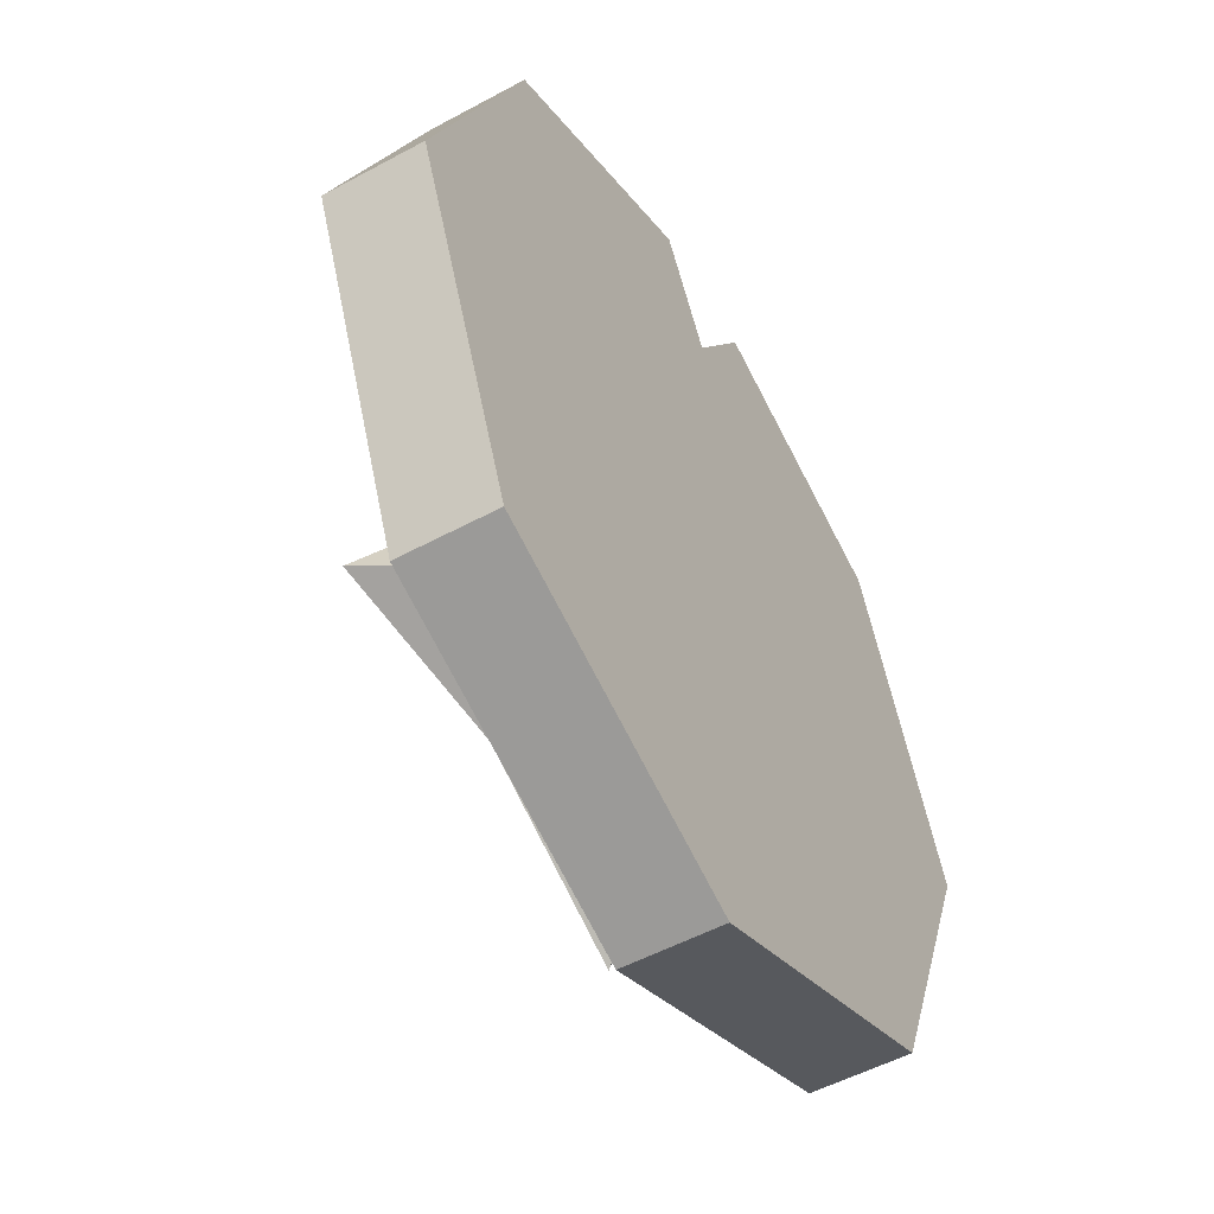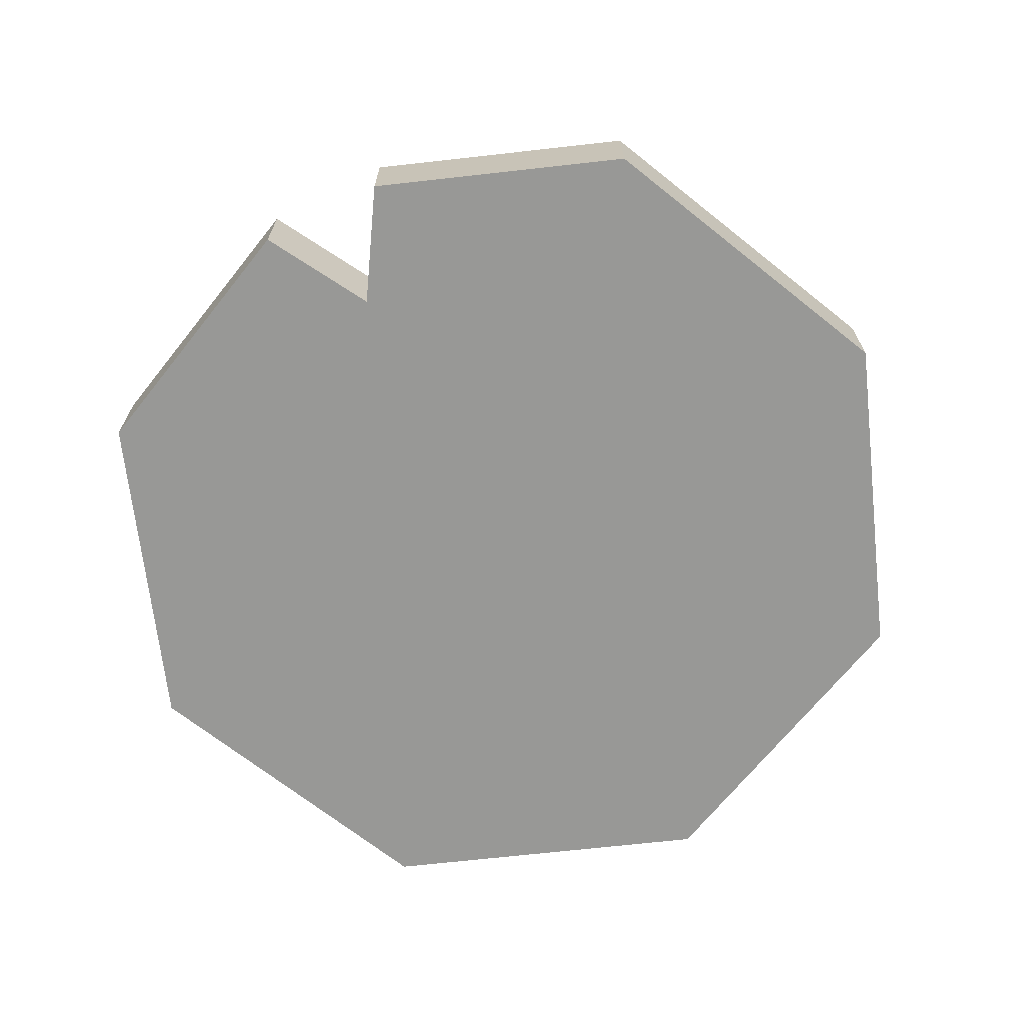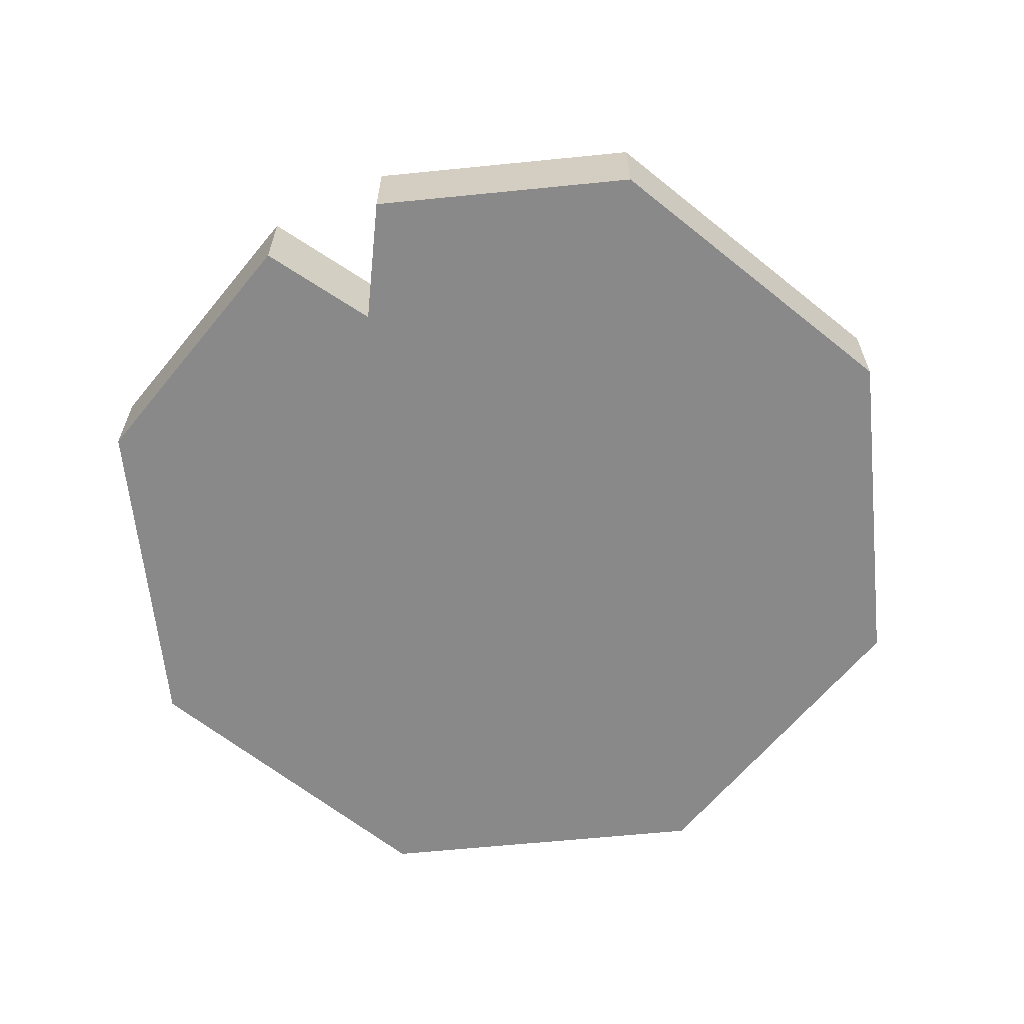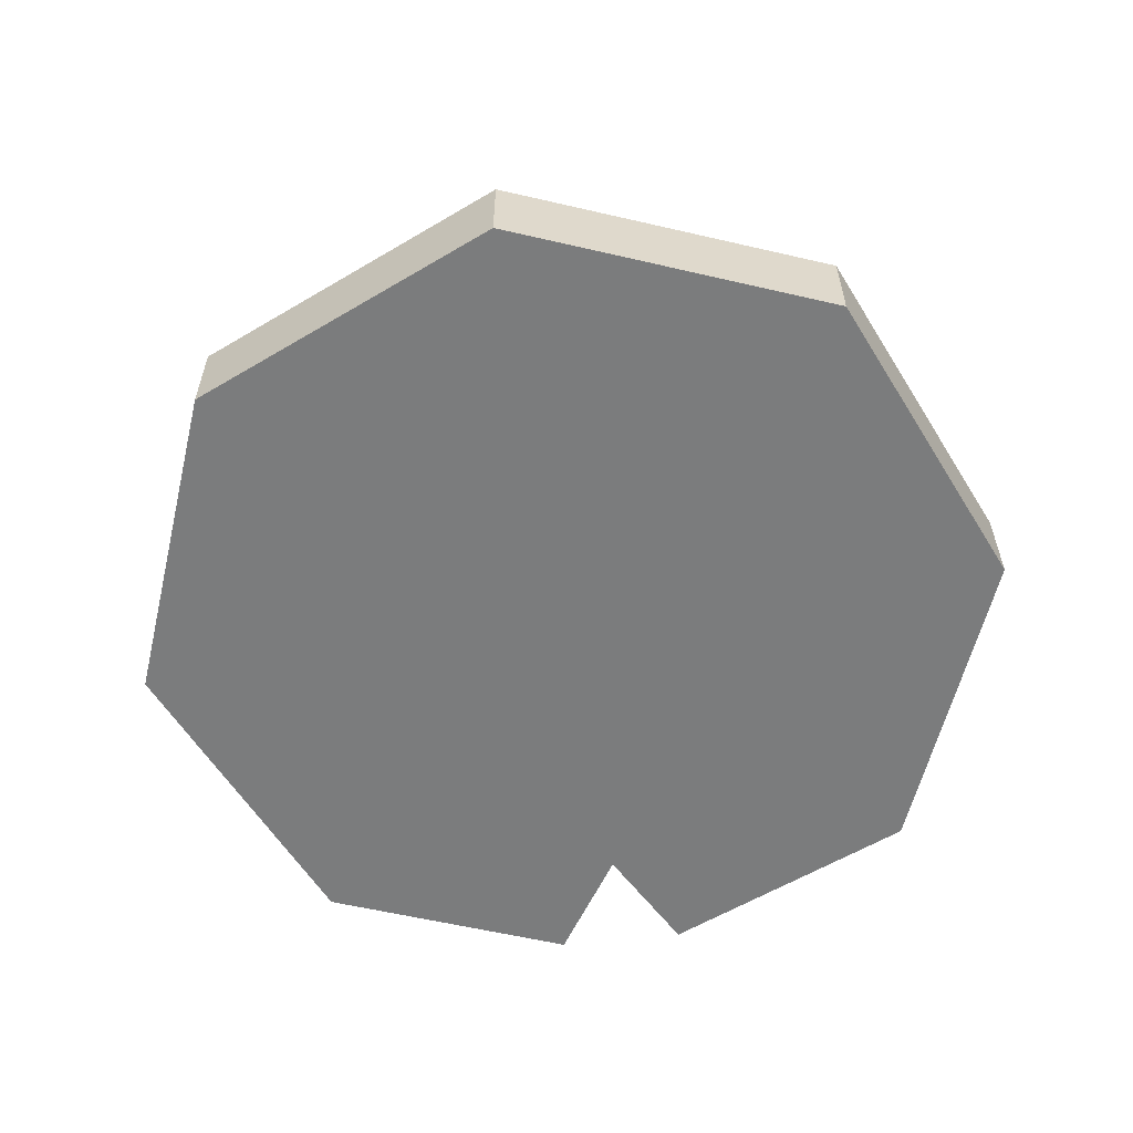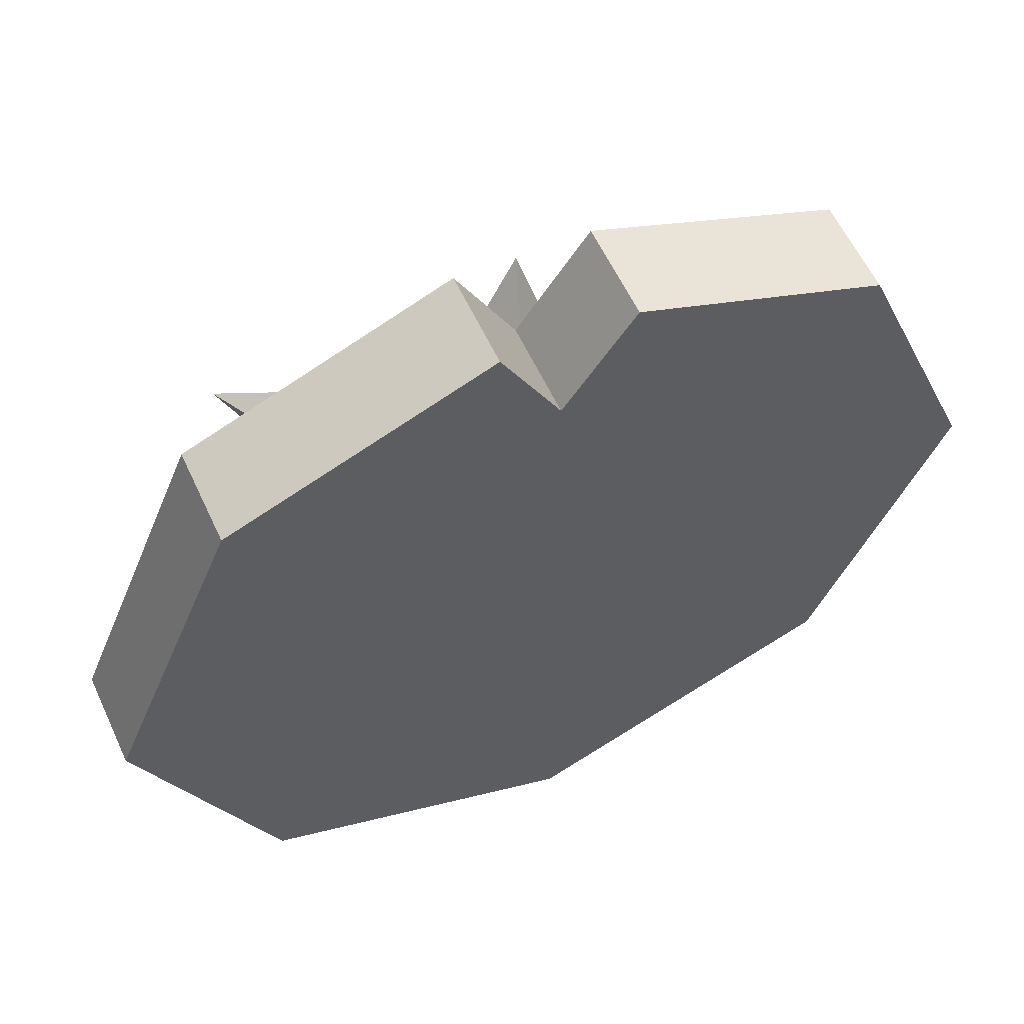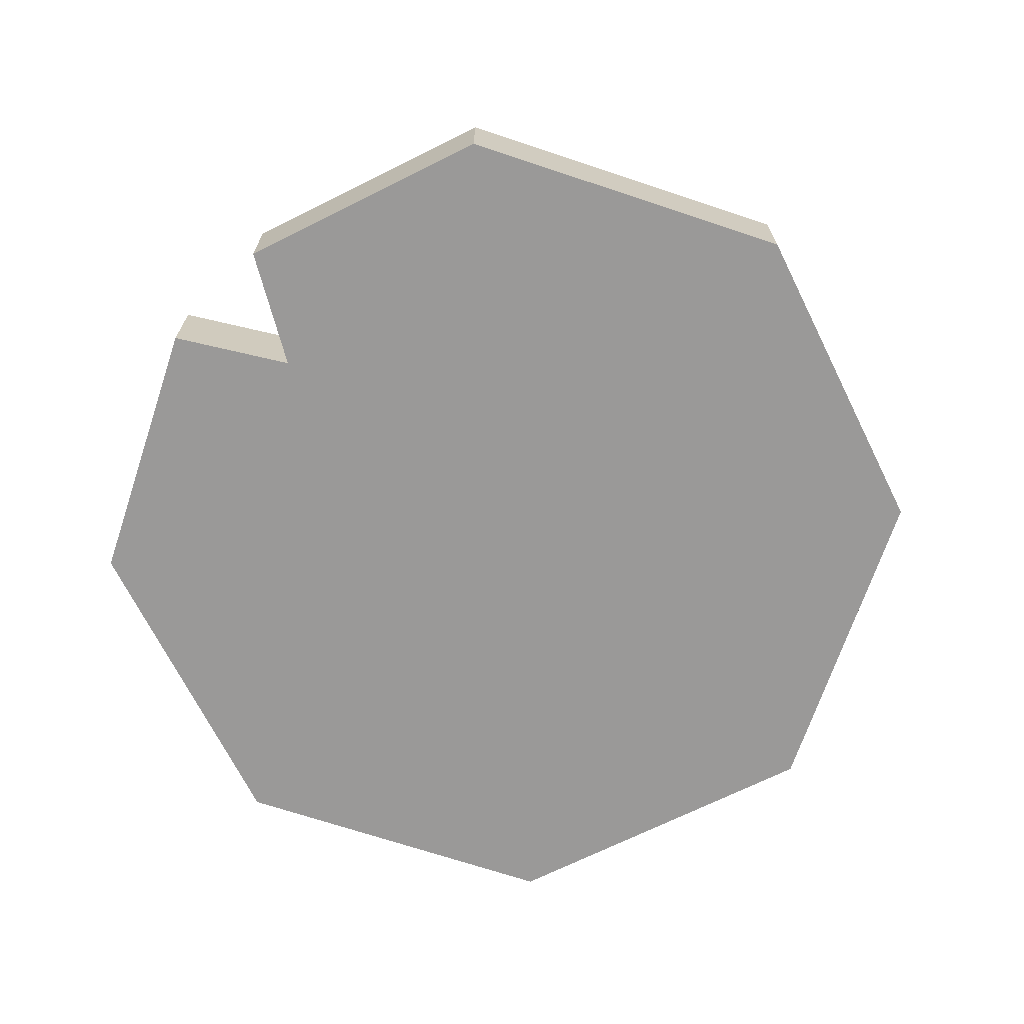
<metadata>
{"format":"obj","ext":"obj","renderer":"f3d","projection":"perspective","resolution":1024,"background":"white","views":[{"elev":-52.2,"azim":-59.7,"up":"+Z"},{"elev":-68.5,"azim":28.9,"up":"+Y"},{"elev":-63.0,"azim":28.3,"up":"+Y"},{"elev":-58.7,"azim":-171.0,"up":"+Y"},{"elev":59.0,"azim":-24.8,"up":"+Z"},{"elev":-69.1,"azim":49.0,"up":"+Y"}]}
</metadata>
<code>
g Plant003_V2
v -0.7406 0.002047 0.7375
v -0.1322 0.002047 0.9895
v 0.004312 0.002047 0.7295
v 0.004312 0.002047 -1.061
v 0.7493 0.002047 -0.7524
v 0.7493 0.2244 -0.7524
v 0.004312 0.2244 -1.061
v 0.7493 0.002047 -0.7524
v 1.058 0.002047 -0.007482
v 1.058 0.2244 -0.007482
v 0.7493 0.2244 -0.7524
v 1.058 0.002047 -0.007482
v 0.7493 0.002047 0.7375
v 0.7493 0.2244 0.7375
v 1.058 0.2244 -0.007482
v 0.1715 0.002047 0.9768
v 0.004312 0.002047 0.7295
v 0.004312 0.2244 0.7295
v 0.1715 0.2244 0.9768
v -0.1322 0.002047 0.9895
v -0.7406 0.002047 0.7375
v -0.7406 0.2244 0.7375
v -0.1322 0.2244 0.9895
v -0.7406 0.002047 0.7375
v -1.049 0.002047 -0.007482
v -1.049 0.2244 -0.007482
v -0.7406 0.2244 0.7375
v -1.049 0.002047 -0.007482
v -0.7406 0.002047 -0.7524
v -0.7406 0.2244 -0.7524
v -1.049 0.2244 -0.007482
v -0.7406 0.002047 -0.7524
v 0.004312 0.002047 -1.061
v 0.004312 0.2244 -1.061
v -0.7406 0.2244 -0.7524
v 0.7493 0.002047 -0.7524
v 0.004312 0.002047 -1.061
v -0.7406 0.002047 -0.7524
v 1.058 0.002047 -0.007482
v -1.049 0.002047 -0.007482
v 0.7493 0.002047 0.7375
v 0.004312 0.002047 0.7295
v -0.7406 0.002047 0.7375
v 0.1715 0.002047 0.9768
v 0.004312 0.002047 0.7295
v -0.1322 0.002047 0.9895
v -0.1322 0.2244 0.9895
v 0.004312 0.2244 0.7295
v 0.7493 0.002047 0.7375
v 0.1715 0.002047 0.9768
v 0.1715 0.2244 0.9768
v 0.7493 0.2244 0.7375
v -0.1609 0.1284 -0.1635
v -0.5493 0.4768 -0.3774
v -0.3023 0.3953 0.01341
v -0.2126 0.124 -0.03718
v 0.1023 0.124 0.204
v 0.2217 0.3673 0.2429
v 0.6512 0.4626 0.2661
v 0.2372 0.124 0.1481
v 0.2127 0.124 -0.1686
v 0.388 0.4626 -0.6113
v -0.06075 0.4626 -0.3844
v 0.01262 0.124 -0.1989
v 0.01262 0.124 -0.1989
v -0.06075 0.4626 -0.3844
v -0.5493 0.4768 -0.3774
v -0.1609 0.1284 -0.1635
v -0.1137 0.124 0.1996
v -0.0994 0.4159 0.3157
v 0.1153 0.4626 0.6305
v 0.003282 0.124 0.2644
v 0.297 0.124 0.008249
v 0.3253 0.4626 -0.07998
v 0.388 0.4626 -0.6113
v 0.2127 0.124 -0.1686
v -0.189 0.1358 0.1372
v -0.5978 0.4823 0.5186
v -0.0994 0.4159 0.3157
v -0.1137 0.124 0.1996
v -0.2126 0.124 -0.03718
v -0.3023 0.3953 0.01341
v -0.5978 0.4823 0.5186
v -0.189 0.1358 0.1372
v 0.2372 0.124 0.1481
v 0.6512 0.4626 0.2661
v 0.3253 0.4626 -0.07998
v 0.297 0.124 0.008249
v 0.003282 0.124 0.2644
v 0.1153 0.4626 0.6305
v 0.2217 0.3673 0.2429
v 0.1023 0.124 0.204
v -0.03897 0.3861 -0.2928
v -0.06075 0.4626 -0.3844
v 0.388 0.4626 -0.6113
v 0.2069 0.3794 -0.3509
v 0.2069 0.3794 -0.3509
v 0.388 0.4626 -0.6113
v 0.3253 0.4626 -0.07998
v 0.2198 0.3861 -0.03875
v 0.2198 0.3861 -0.03875
v 0.3253 0.4626 -0.07998
v 0.6512 0.4626 0.2661
v 0.3844 0.3861 0.1436
v 0.3844 0.3861 0.1436
v 0.6512 0.4626 0.2661
v 0.2217 0.3673 0.2429
v 0.1717 0.3884 0.1785
v 0.05235 0.3992 0.3737
v 0.1153 0.4626 0.6305
v -0.0994 0.4159 0.3157
v -0.0875 0.408 0.2216
v -0.3233 0.4112 0.285
v -0.5978 0.4823 0.5186
v -0.3023 0.3953 0.01341
v -0.2022 0.3861 0.008809
v -0.2022 0.3861 0.008809
v -0.3023 0.3953 0.01341
v -0.5493 0.4768 -0.3774
v -0.3692 0.4193 -0.2767
v -0.3692 0.4193 -0.2767
v -0.5493 0.4768 -0.3774
v -0.06075 0.4626 -0.3844
v -0.03897 0.3861 -0.2928
v -0.0875 0.408 0.2216
v -0.0994 0.4159 0.3157
v -0.5978 0.4823 0.5186
v -0.3233 0.4112 0.285
v 0.1717 0.3884 0.1785
v 0.2217 0.3673 0.2429
v 0.1153 0.4626 0.6305
v 0.05235 0.3992 0.3737
v 0.004134 0.1218 -0.9919
v 0.004312 0.2244 -1.061
v 0.7493 0.2244 -0.7524
v 0.6932 0.1218 -0.7065
v 0.6932 0.1218 -0.7065
v 0.7493 0.2244 -0.7524
v 1.058 0.2244 -0.007482
v 0.9786 0.1218 -0.01748
v 0.9786 0.1218 -0.01748
v 1.058 0.2244 -0.007482
v 0.7493 0.2244 0.7375
v 0.6932 0.1218 0.6716
v 0.1588 0.1218 0.8929
v 0.1715 0.2244 0.9768
v 0.004312 0.2244 0.7295
v 0.004134 0.1218 0.7215
v -0.1222 0.1218 0.9047
v -0.1322 0.2244 0.9895
v -0.7406 0.2244 0.7375
v -0.6849 0.1218 0.6716
v -0.6849 0.1218 0.6716
v -0.7406 0.2244 0.7375
v -1.049 0.2244 -0.007482
v -0.9703 0.1218 -0.01748
v -0.9703 0.1218 -0.01748
v -1.049 0.2244 -0.007482
v -0.7406 0.2244 -0.7524
v -0.6849 0.1218 -0.7065
v -0.6849 0.1218 -0.7065
v -0.7406 0.2244 -0.7524
v 0.004312 0.2244 -1.061
v 0.004134 0.1218 -0.9919
v 0.004134 0.1218 0.7215
v 0.004312 0.2244 0.7295
v -0.1322 0.2244 0.9895
v -0.1222 0.1218 0.9047
v 0.6932 0.1218 0.6716
v 0.7493 0.2244 0.7375
v 0.1715 0.2244 0.9768
v 0.1588 0.1218 0.8929
v 0.01262 0.124 -0.1989
v 0.004134 0.1218 -0.9919
v 0.6932 0.1218 -0.7065
v 0.2127 0.124 -0.1686
v 0.2127 0.124 -0.1686
v 0.6932 0.1218 -0.7065
v 0.9786 0.1218 -0.01748
v 0.297 0.124 0.008249
v 0.297 0.124 0.008249
v 0.9786 0.1218 -0.01748
v 0.6932 0.1218 0.6716
v 0.2372 0.124 0.1481
v 0.2372 0.124 0.1481
v 0.6932 0.1218 0.6716
v 0.1588 0.1218 0.8929
v 0.1023 0.124 0.204
v 0.003282 0.124 0.2644
v 0.004134 0.1218 0.7215
v -0.1222 0.1218 0.9047
v -0.1137 0.124 0.1996
v -0.189 0.1358 0.1372
v -0.6849 0.1218 0.6716
v -0.9703 0.1218 -0.01748
v -0.2126 0.124 -0.03718
v -0.2126 0.124 -0.03718
v -0.9703 0.1218 -0.01748
v -0.6849 0.1218 -0.7065
v -0.1609 0.1284 -0.1635
v -0.1609 0.1284 -0.1635
v -0.6849 0.1218 -0.7065
v 0.004134 0.1218 -0.9919
v 0.01262 0.124 -0.1989
v -0.1137 0.124 0.1996
v -0.1222 0.1218 0.9047
v -0.6849 0.1218 0.6716
v -0.189 0.1358 0.1372
v 0.1023 0.124 0.204
v 0.1588 0.1218 0.8929
v 0.004134 0.1218 0.7215
v 0.003282 0.124 0.2644
v -0.3692 0.4193 -0.2767
v -0.07961 0.2809 -0.08317
v -0.1137 0.2779 -0.02571
v -0.2022 0.3861 0.008809
v 0.1717 0.3884 0.1785
v 0.066 0.2779 0.1109
v 0.1346 0.2779 0.06869
v 0.3844 0.3861 0.1436
v 0.2069 0.3794 -0.3509
v 0.1178 0.2779 -0.08667
v 0.01007 0.2779 -0.1393
v -0.03897 0.3861 -0.2928
v -0.03897 0.3861 -0.2928
v 0.01007 0.2779 -0.1393
v -0.07961 0.2809 -0.08317
v -0.3692 0.4193 -0.2767
v -0.0875 0.408 0.2216
v -0.06233 0.2779 0.1105
v -0.0002487 0.2779 0.1499
v 0.05235 0.3992 0.3737
v 0.2198 0.3861 -0.03875
v 0.1667 0.2779 0.005289
v 0.1178 0.2779 -0.08667
v 0.2069 0.3794 -0.3509
v -0.3233 0.4112 0.285
v -0.1144 0.2779 0.06869
v -0.06233 0.2779 0.1105
v -0.0875 0.408 0.2216
v -0.2022 0.3861 0.008809
v -0.1137 0.2779 -0.02571
v -0.1144 0.2779 0.06869
v -0.3233 0.4112 0.285
v 0.3844 0.3861 0.1436
v 0.1346 0.2779 0.06869
v 0.1667 0.2779 0.005289
v 0.2198 0.3861 -0.03875
v 0.05235 0.3992 0.3737
v -0.0002487 0.2779 0.1499
v 0.066 0.2779 0.1109
v 0.1717 0.3884 0.1785
v 0.066 0.2779 0.1109
v -0.0002487 0.2779 0.1499
v -0.06233 0.2779 0.1105
v -0.07961 0.2809 -0.08317
v 0.01007 0.2779 -0.1393
v 0.1178 0.2779 -0.08667
v 0.1667 0.2779 0.005289
v -0.1137 0.2779 -0.02571
v -0.1144 0.2779 0.06869
v 0.1346 0.2779 0.06869
v -0.06233 0.2779 0.1105
v 0.066 0.2779 0.1109
f 3 2 1
f 6 5 4
f 7 6 4
f 10 9 8
f 11 10 8
f 14 13 12
f 15 14 12
f 18 17 16
f 19 18 16
f 22 21 20
f 23 22 20
f 26 25 24
f 27 26 24
f 30 29 28
f 31 30 28
f 34 33 32
f 35 34 32
f 38 37 36
f 36 39 38
f 39 40 38
f 39 41 40
f 41 42 40
f 43 40 42
f 41 44 42
f 47 46 45
f 48 47 45
f 51 50 49
f 52 51 49
f 55 54 53
f 56 55 53
f 59 58 57
f 60 59 57
f 63 62 61
f 64 63 61
f 67 66 65
f 68 67 65
f 71 70 69
f 72 71 69
f 75 74 73
f 76 75 73
f 79 78 77
f 80 79 77
f 83 82 81
f 84 83 81
f 87 86 85
f 88 87 85
f 91 90 89
f 92 91 89
f 95 94 93
f 96 95 93
f 99 98 97
f 100 99 97
f 103 102 101
f 104 103 101
f 107 106 105
f 108 107 105
f 111 110 109
f 112 111 109
f 115 114 113
f 116 115 113
f 119 118 117
f 120 119 117
f 123 122 121
f 124 123 121
f 127 126 125
f 128 127 125
f 131 130 129
f 132 131 129
f 135 134 133
f 136 135 133
f 139 138 137
f 140 139 137
f 143 142 141
f 144 143 141
f 147 146 145
f 148 147 145
f 151 150 149
f 152 151 149
f 155 154 153
f 156 155 153
f 159 158 157
f 160 159 157
f 163 162 161
f 164 163 161
f 167 166 165
f 168 167 165
f 171 170 169
f 172 171 169
f 175 174 173
f 176 175 173
f 179 178 177
f 180 179 177
f 183 182 181
f 184 183 181
f 187 186 185
f 188 187 185
f 191 190 189
f 192 191 189
f 195 194 193
f 196 195 193
f 199 198 197
f 200 199 197
f 203 202 201
f 204 203 201
f 207 206 205
f 208 207 205
f 211 210 209
f 212 211 209
f 215 214 213
f 216 215 213
f 219 218 217
f 220 219 217
f 223 222 221
f 224 223 221
f 227 226 225
f 228 227 225
f 231 230 229
f 232 231 229
f 235 234 233
f 236 235 233
f 239 238 237
f 240 239 237
f 243 242 241
f 244 243 241
f 247 246 245
f 248 247 245
f 251 250 249
f 252 251 249
f 255 254 253
f 258 257 256
f 256 259 258
f 256 260 259
f 260 261 259
f 261 262 259
f 261 263 262
f 263 264 262

</code>
